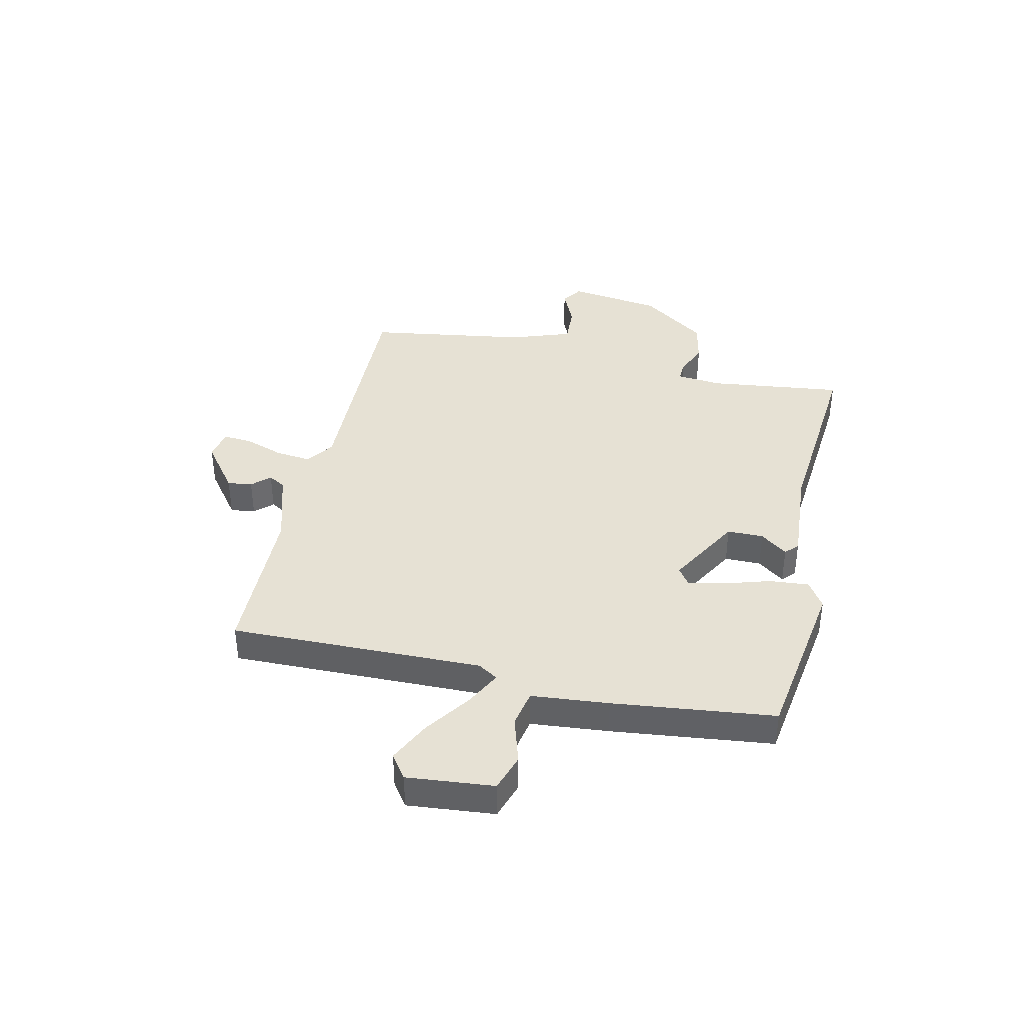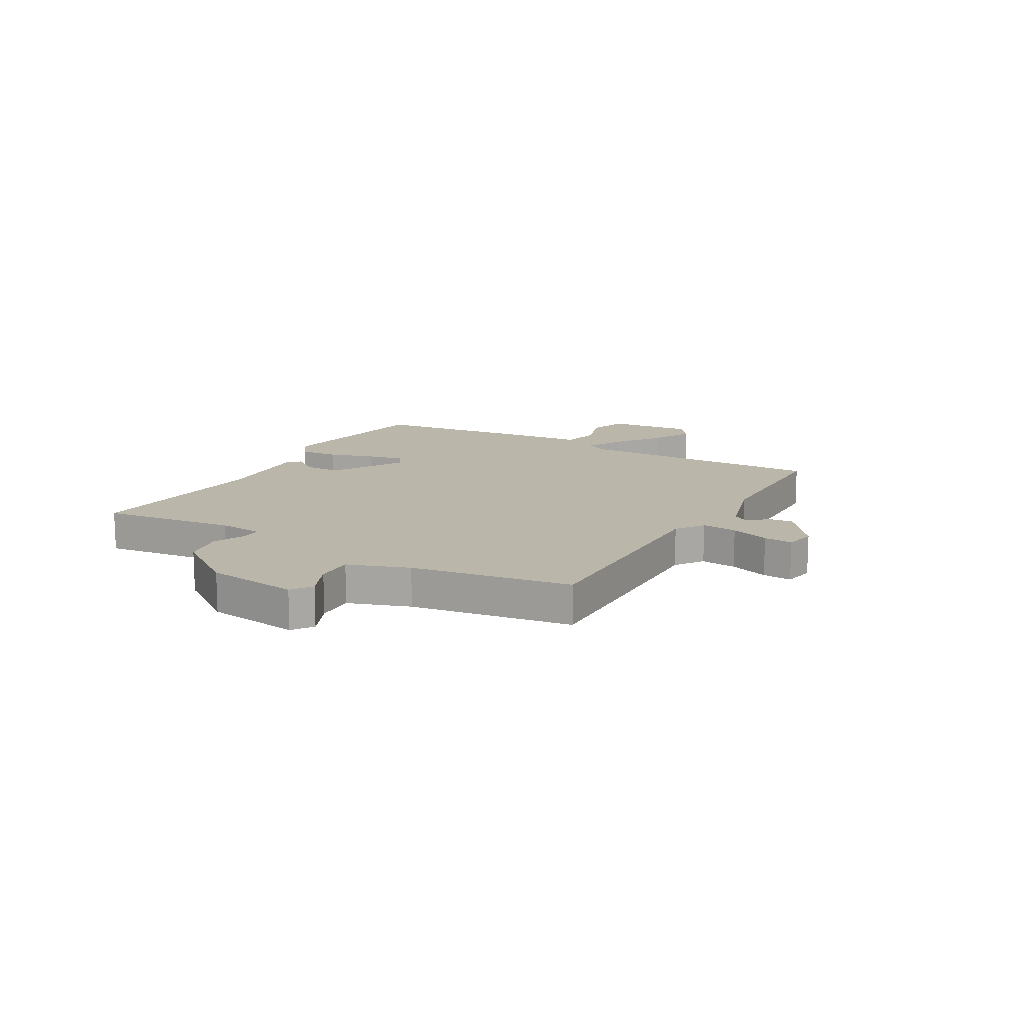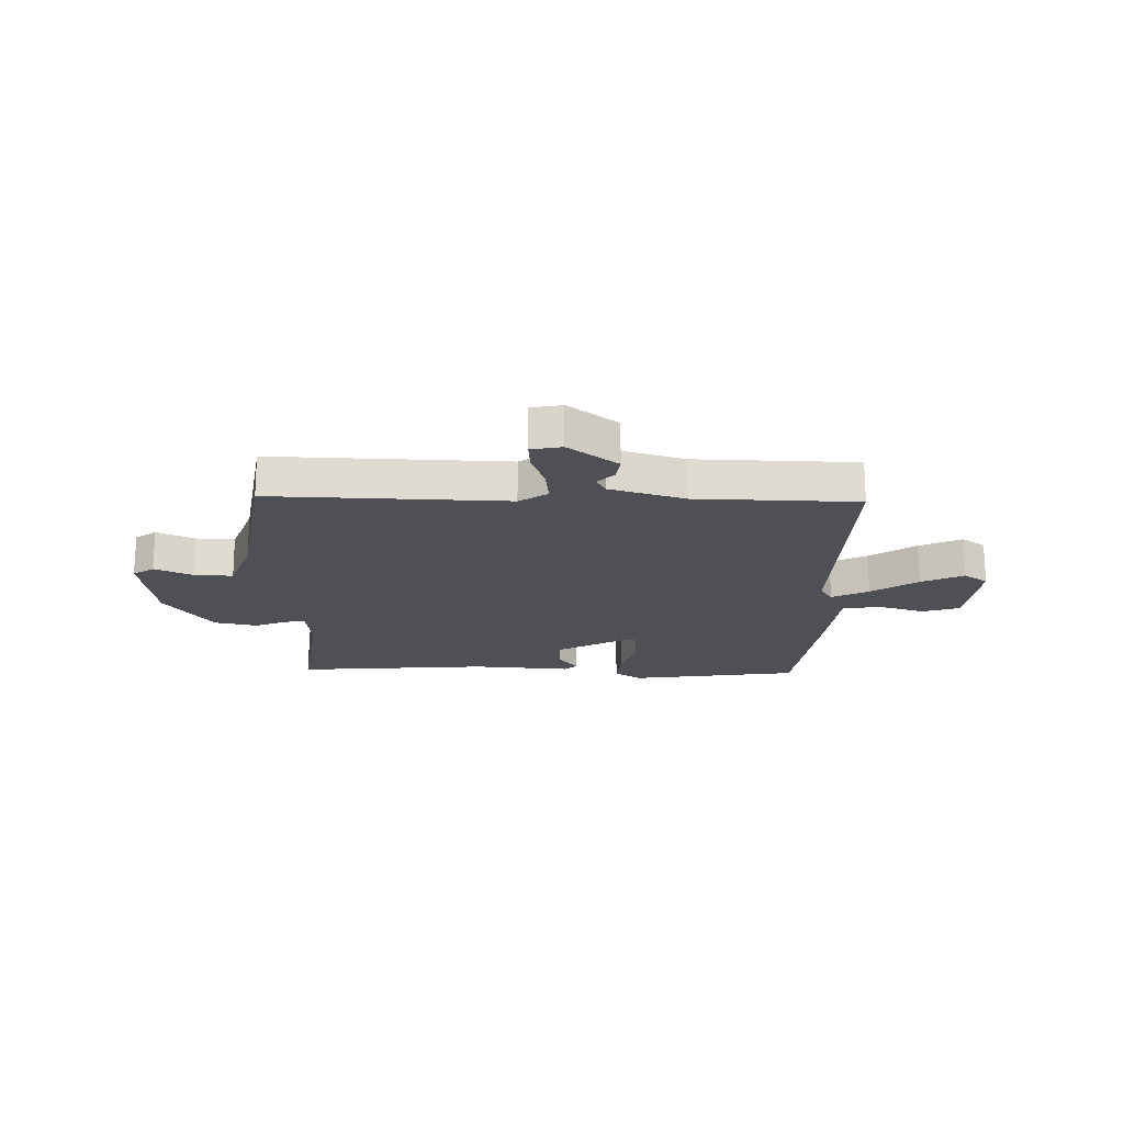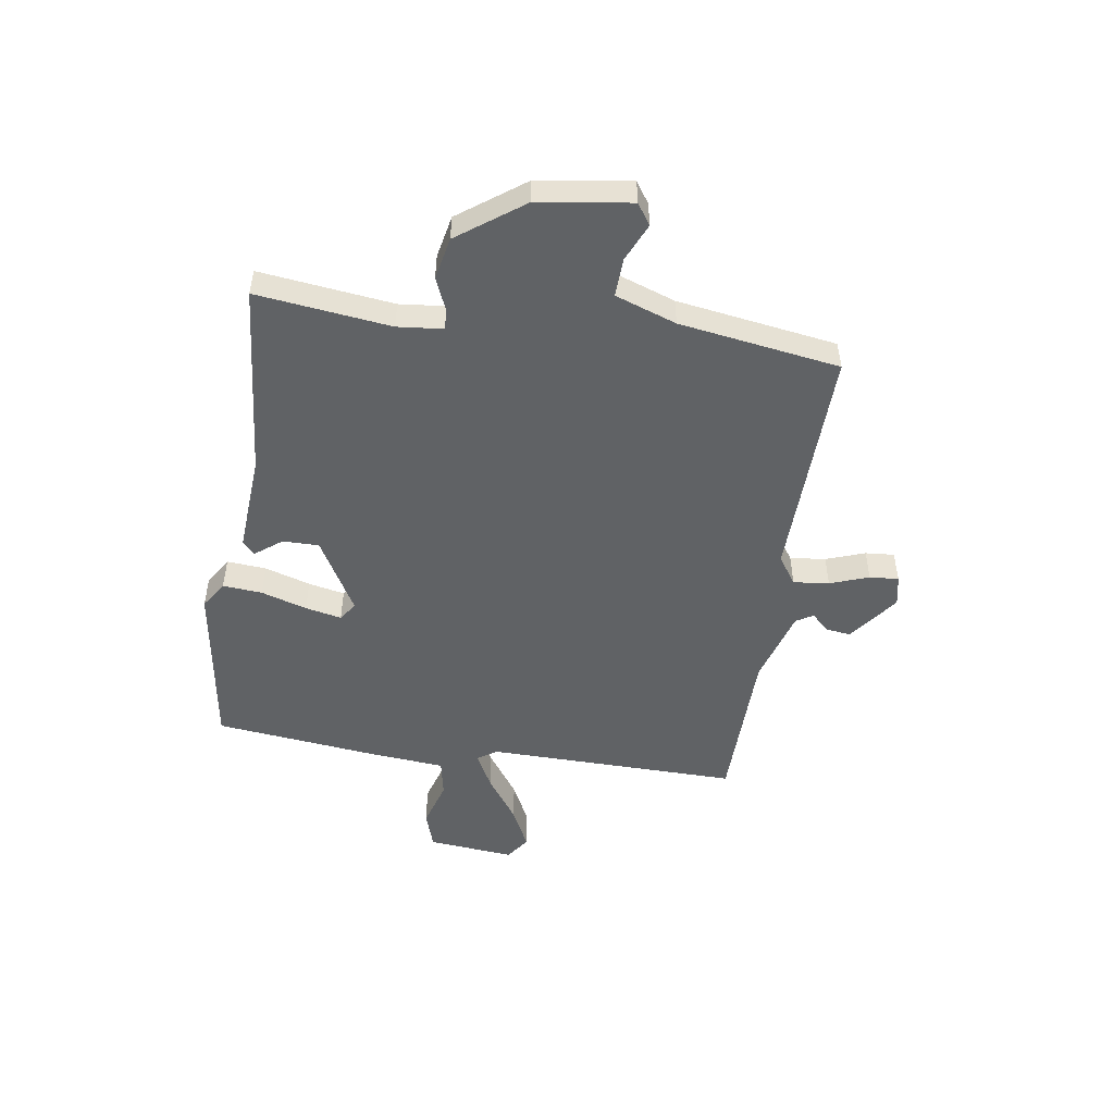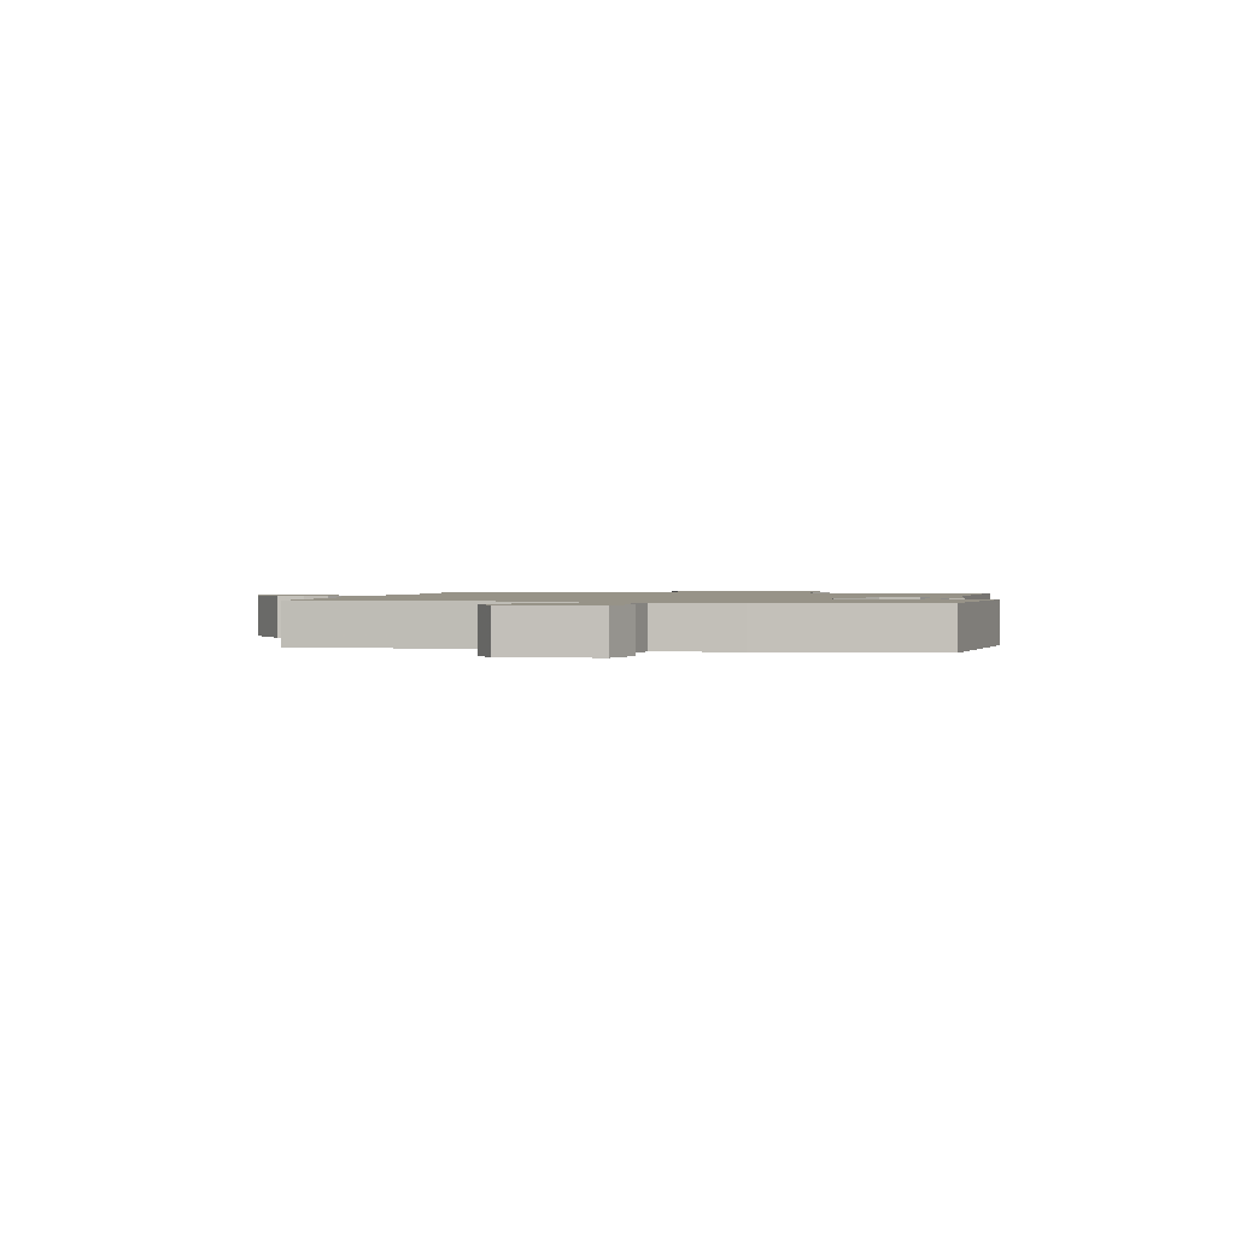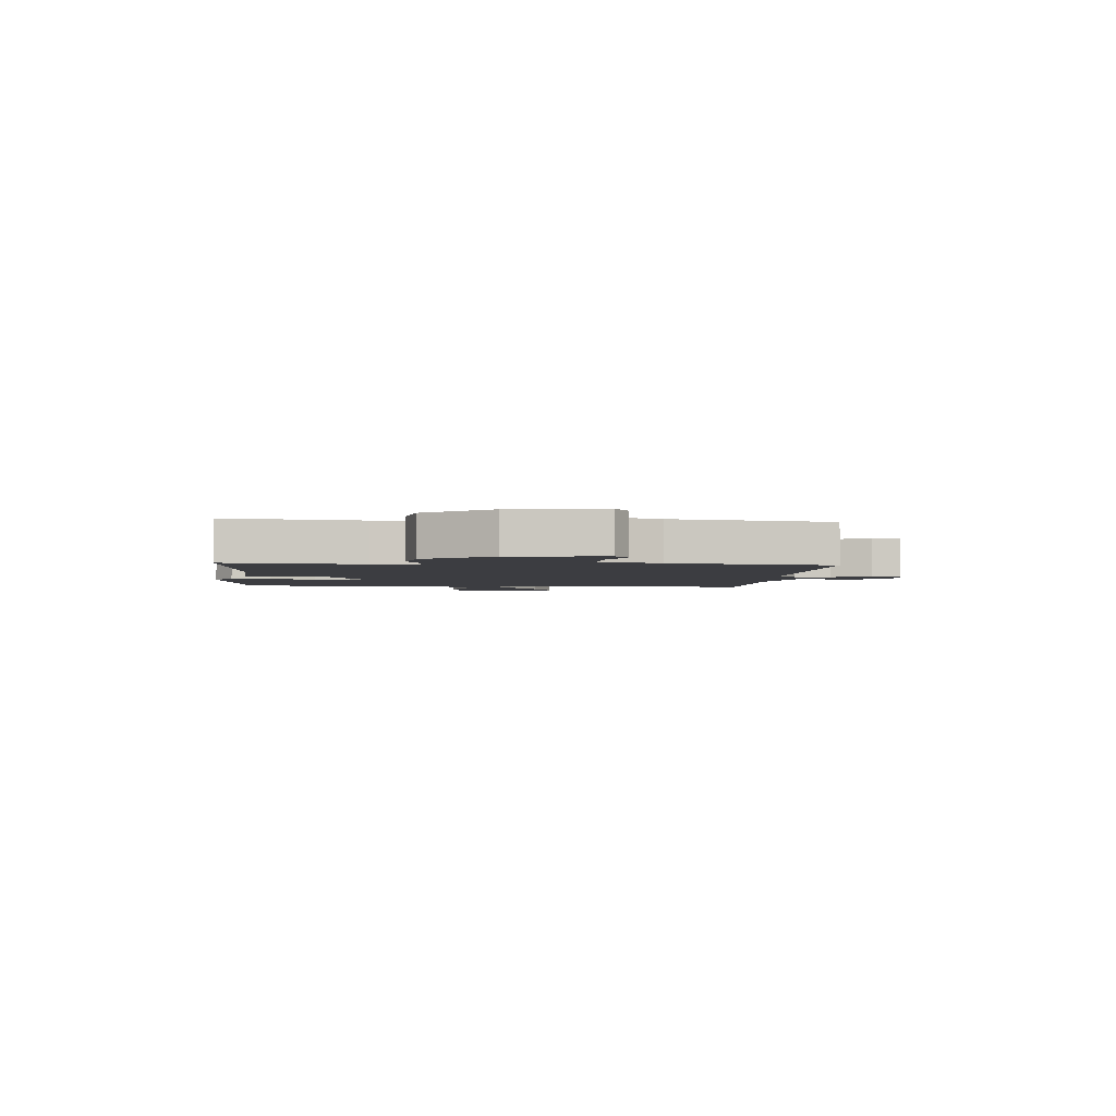
<metadata>
{"format":"obj","ext":"obj","renderer":"f3d","projection":"perspective","resolution":1024,"background":"white","views":[{"elev":39.3,"azim":102.7,"up":"+Y"},{"elev":13.9,"azim":-60.1,"up":"+Y"},{"elev":-19.3,"azim":-1.5,"up":"+Y"},{"elev":-50.5,"azim":-98.4,"up":"+Y"},{"elev":1.4,"azim":101.6,"up":"+Y"},{"elev":-2.8,"azim":-95.0,"up":"+Y"}]}
</metadata>
<code>
v -0.5 0.07 -0.5
v -0.47 0.07 -0.256
v -0.478 0.07 -0.173
v -0.515 0.07 -0.175
v -0.574 0.07 -0.2
v -0.651 0.07 -0.184
v -0.737 0.07 -0.065
v -0.761 0.07 0.105
v -0.723 0.07 0.131
v -0.654 0.07 0.1
v -0.584 0.07 0.097
v -0.545 0.07 0.208
v -0.5 0.07 0.5
v -0.072 0.07 0.488
v -0.021 0.07 0.523
v -0.028 0.07 0.588
v -0.053 0.07 0.659
v -0.057 0.07 0.712
v -0.001 0.07 0.723
v 0.089 0.07 0.655
v 0.083 0.07 0.61
v 0.053 0.07 0.578
v 0.071 0.07 0.547
v 0.208 0.07 0.506
v 0.5 0.07 0.5
v 0.492 0.07 0.04
v 0.515 0.07 0.004
v 0.581 0.07 0.038
v 0.664 0.07 0.096
v 0.74 0.07 0.133
v 0.784 0.07 0.102
v 0.769 0.07 -0.056
v 0.701 0.07 -0.078
v 0.615 0.07 -0.052
v 0.547 0.07 -0.065
v 0.534 0.07 -0.206
v 0.5 0.07 -0.5
v 0.19 0.07 -0.546
v 0.141 0.07 -0.514
v 0.147 0.07 -0.442
v 0.173 0.07 -0.359
v 0.187 0.07 -0.293
v 0.154 0.07 -0.27
v 0.019 0.07 -0.346
v 0.019 0.07 -0.412
v 0.056 0.07 -0.461
v 0.033 0.07 -0.483
v -0.148 0.07 -0.47
v -0.5 0 -0.5
v -0.47 0 -0.256
v -0.478 0 -0.173
v -0.515 0 -0.175
v -0.574 0 -0.2
v -0.651 0 -0.184
v -0.737 0 -0.065
v -0.761 0 0.105
v -0.723 0 0.131
v -0.654 0 0.1
v -0.584 0 0.097
v -0.545 0 0.208
v -0.5 0 0.5
v -0.072 0 0.488
v -0.021 0 0.523
v -0.028 0 0.588
v -0.053 0 0.659
v -0.057 0 0.712
v -0.001 0 0.723
v 0.089 0 0.655
v 0.083 0 0.61
v 0.053 0 0.578
v 0.071 0 0.547
v 0.208 0 0.506
v 0.5 0 0.5
v 0.492 0 0.04
v 0.515 0 0.004
v 0.581 0 0.038
v 0.664 0 0.096
v 0.74 0 0.133
v 0.784 0 0.102
v 0.769 0 -0.056
v 0.701 0 -0.078
v 0.615 0 -0.052
v 0.547 0 -0.065
v 0.534 0 -0.206
v 0.5 0 -0.5
v 0.19 0 -0.546
v 0.141 0 -0.514
v 0.147 0 -0.442
v 0.173 0 -0.359
v 0.187 0 -0.293
v 0.154 0 -0.27
v 0.019 0 -0.346
v 0.019 0 -0.412
v 0.056 0 -0.461
v 0.033 0 -0.483
v -0.148 0 -0.47
f 45 46 47 48
f 48 1 2
f 45 48 2
f 44 45 2
f 43 44 2 3
f 39 40 41
f 38 39 41
f 37 38 41
f 36 37 41
f 35 36 41
f 35 41 42
f 32 33 34
f 31 32 34
f 30 31 34
f 29 30 34
f 28 29 34
f 27 28 34 35
f 35 42 43
f 27 35 43
f 26 27 43
f 20 21 22
f 19 20 22
f 18 19 22
f 17 18 22
f 16 17 22
f 15 16 22 23
f 14 15 23 24
f 12 13 14
f 26 43 3
f 25 26 3
f 24 25 3
f 14 24 3
f 12 14 3
f 11 12 3
f 8 9 10
f 7 8 10
f 6 7 10
f 5 6 10
f 4 5 10
f 3 4 10 11
f 96 95 94 93
f 50 49 96
f 50 96 93
f 50 93 92
f 51 50 92 91
f 89 88 87
f 89 87 86
f 89 86 85
f 89 85 84
f 89 84 83
f 90 89 83
f 82 81 80
f 82 80 79
f 82 79 78
f 82 78 77
f 82 77 76
f 83 82 76 75
f 91 90 83
f 91 83 75
f 91 75 74
f 70 69 68
f 70 68 67
f 70 67 66
f 70 66 65
f 70 65 64
f 71 70 64 63
f 72 71 63 62
f 62 61 60
f 51 91 74
f 51 74 73
f 51 73 72
f 51 72 62
f 51 62 60
f 51 60 59
f 58 57 56
f 58 56 55
f 58 55 54
f 58 54 53
f 58 53 52
f 59 58 52 51
f 1 49 50 2
f 2 50 51 3
f 3 51 52 4
f 4 52 53 5
f 5 53 54 6
f 6 54 55 7
f 7 55 56 8
f 8 56 57 9
f 9 57 58 10
f 10 58 59 11
f 11 59 60 12
f 12 60 61 13
f 13 61 62 14
f 14 62 63 15
f 15 63 64 16
f 16 64 65 17
f 17 65 66 18
f 18 66 67 19
f 19 67 68 20
f 20 68 69 21
f 21 69 70 22
f 22 70 71 23
f 23 71 72 24
f 24 72 73 25
f 25 73 74 26
f 26 74 75 27
f 27 75 76 28
f 28 76 77 29
f 29 77 78 30
f 30 78 79 31
f 31 79 80 32
f 32 80 81 33
f 33 81 82 34
f 34 82 83 35
f 35 83 84 36
f 36 84 85 37
f 37 85 86 38
f 38 86 87 39
f 39 87 88 40
f 40 88 89 41
f 41 89 90 42
f 42 90 91 43
f 43 91 92 44
f 44 92 93 45
f 45 93 94 46
f 46 94 95 47
f 47 95 96 48
f 48 96 49 1

</code>
